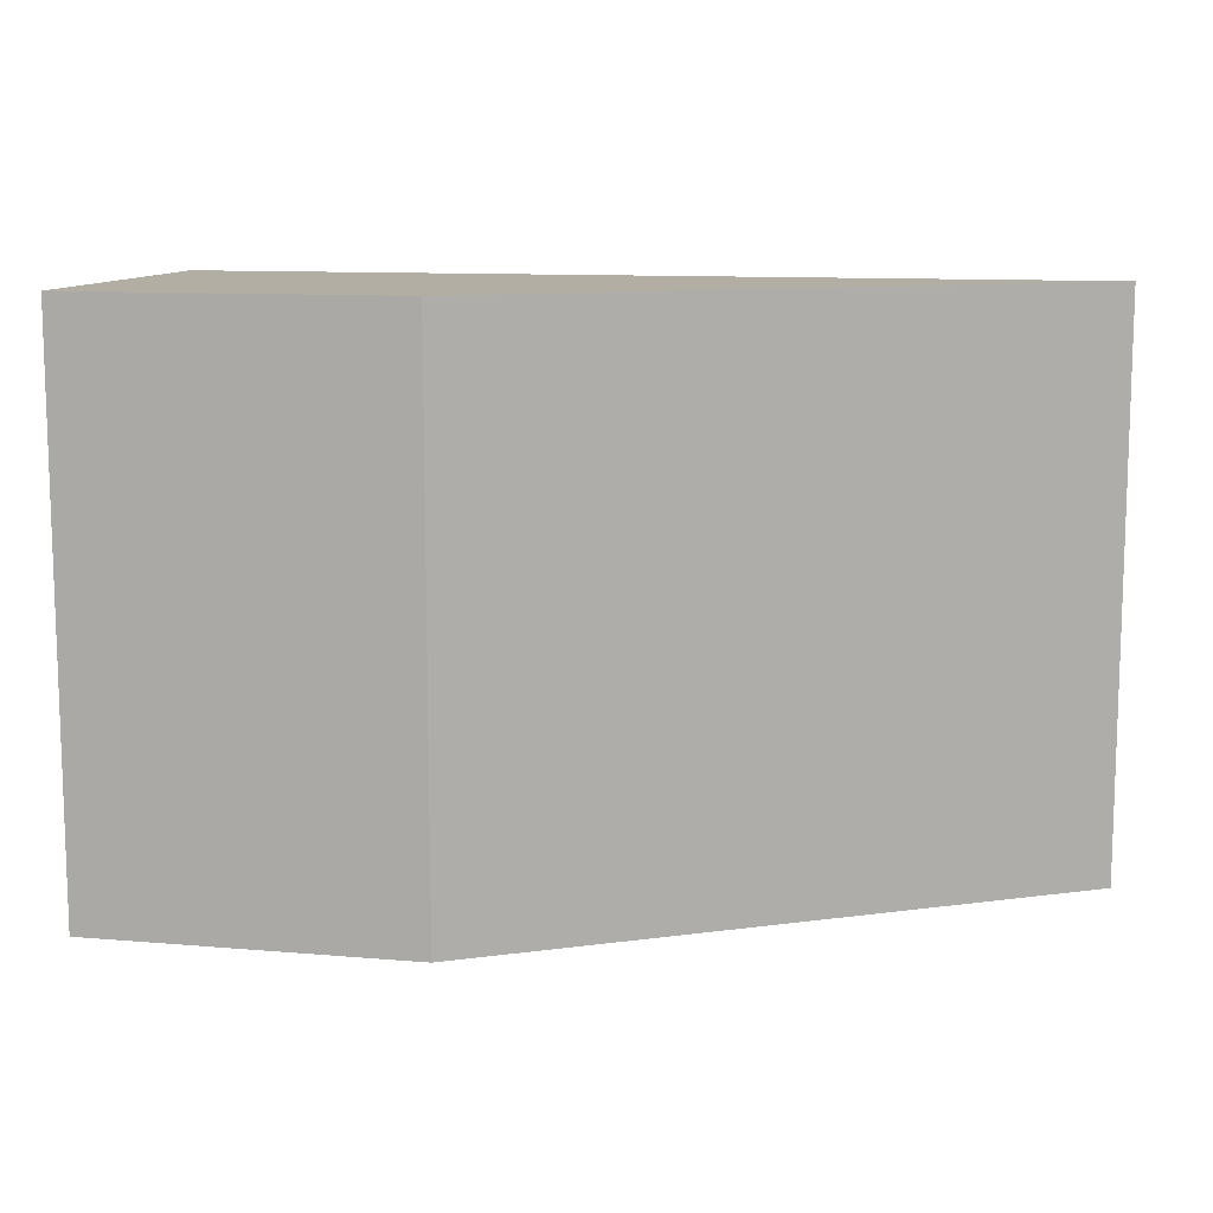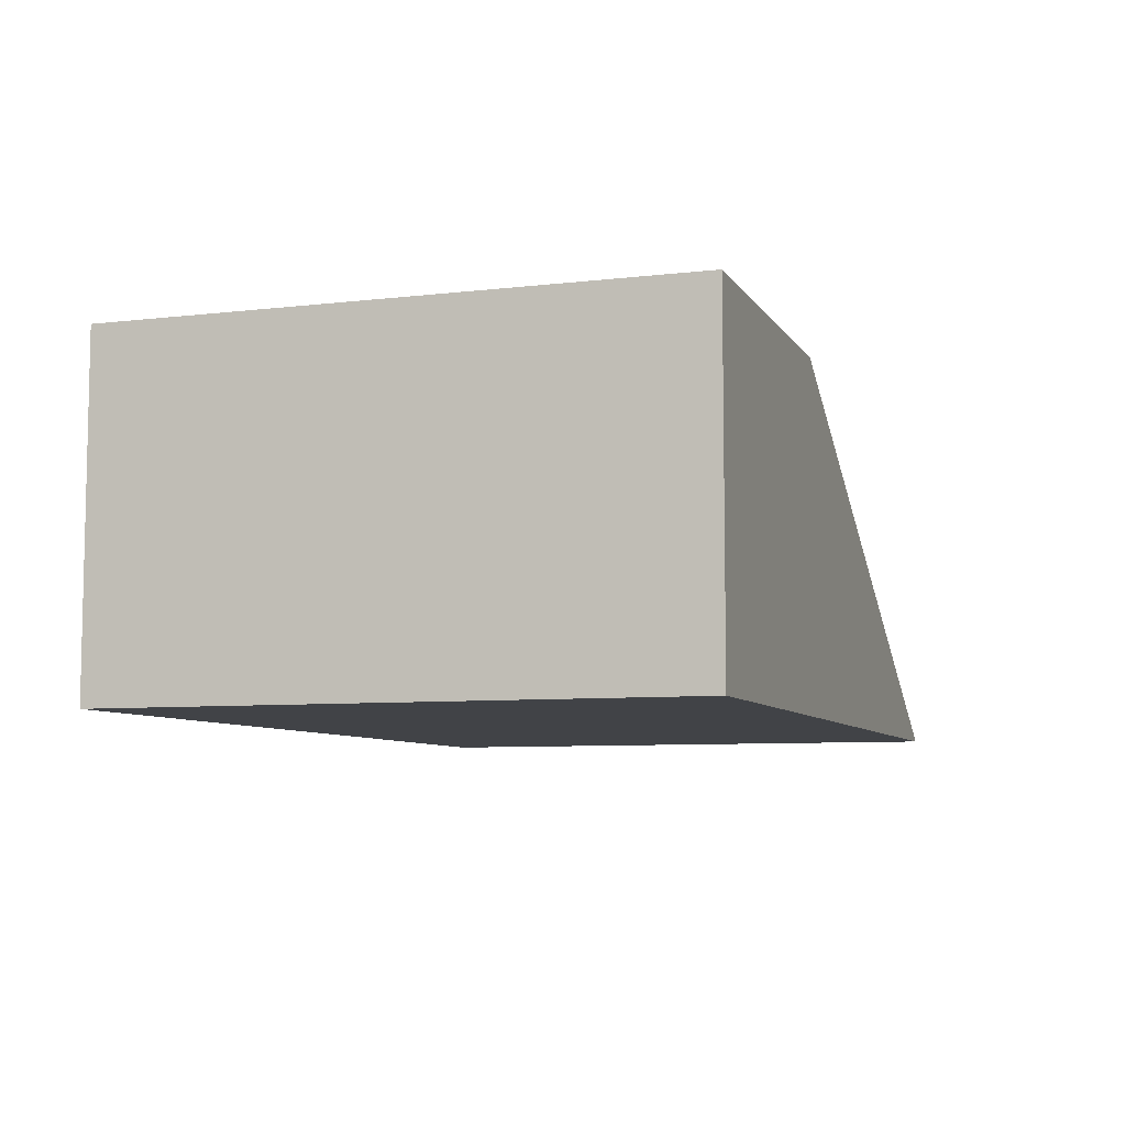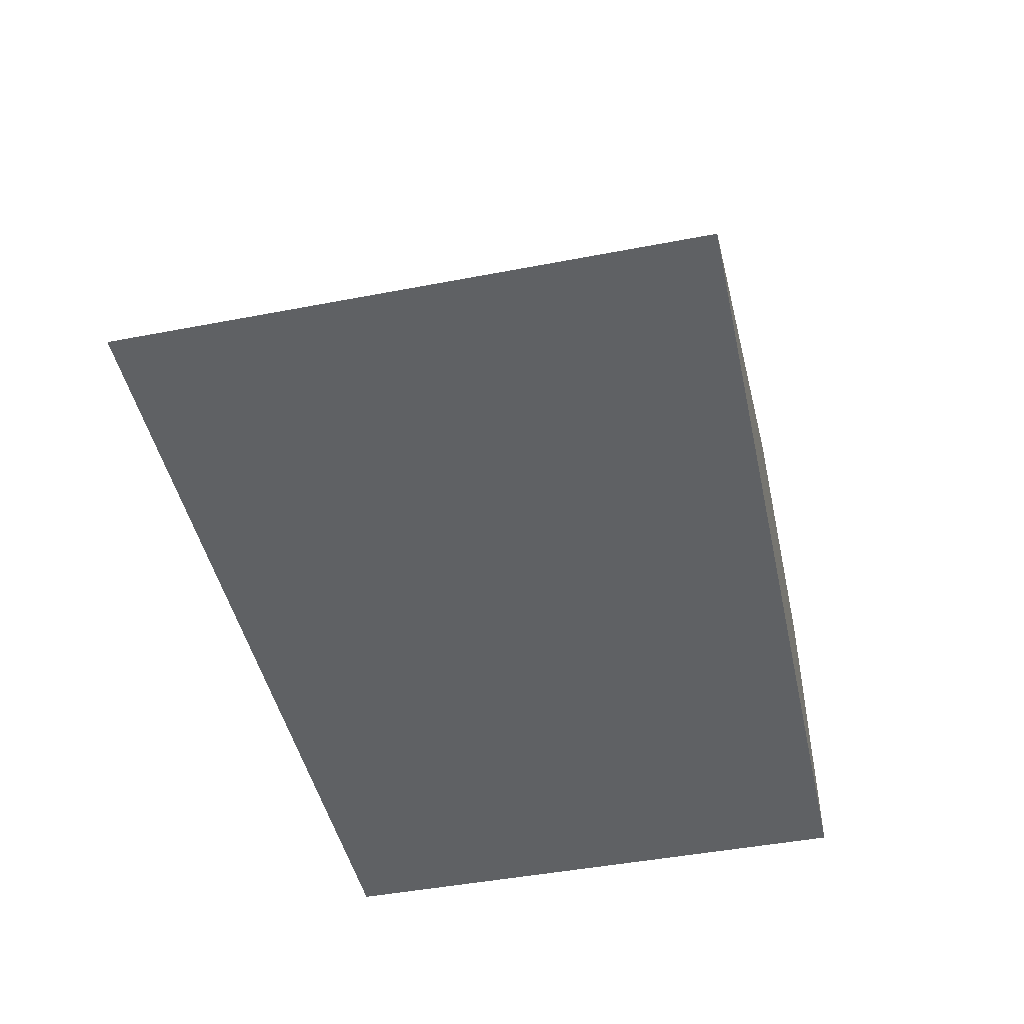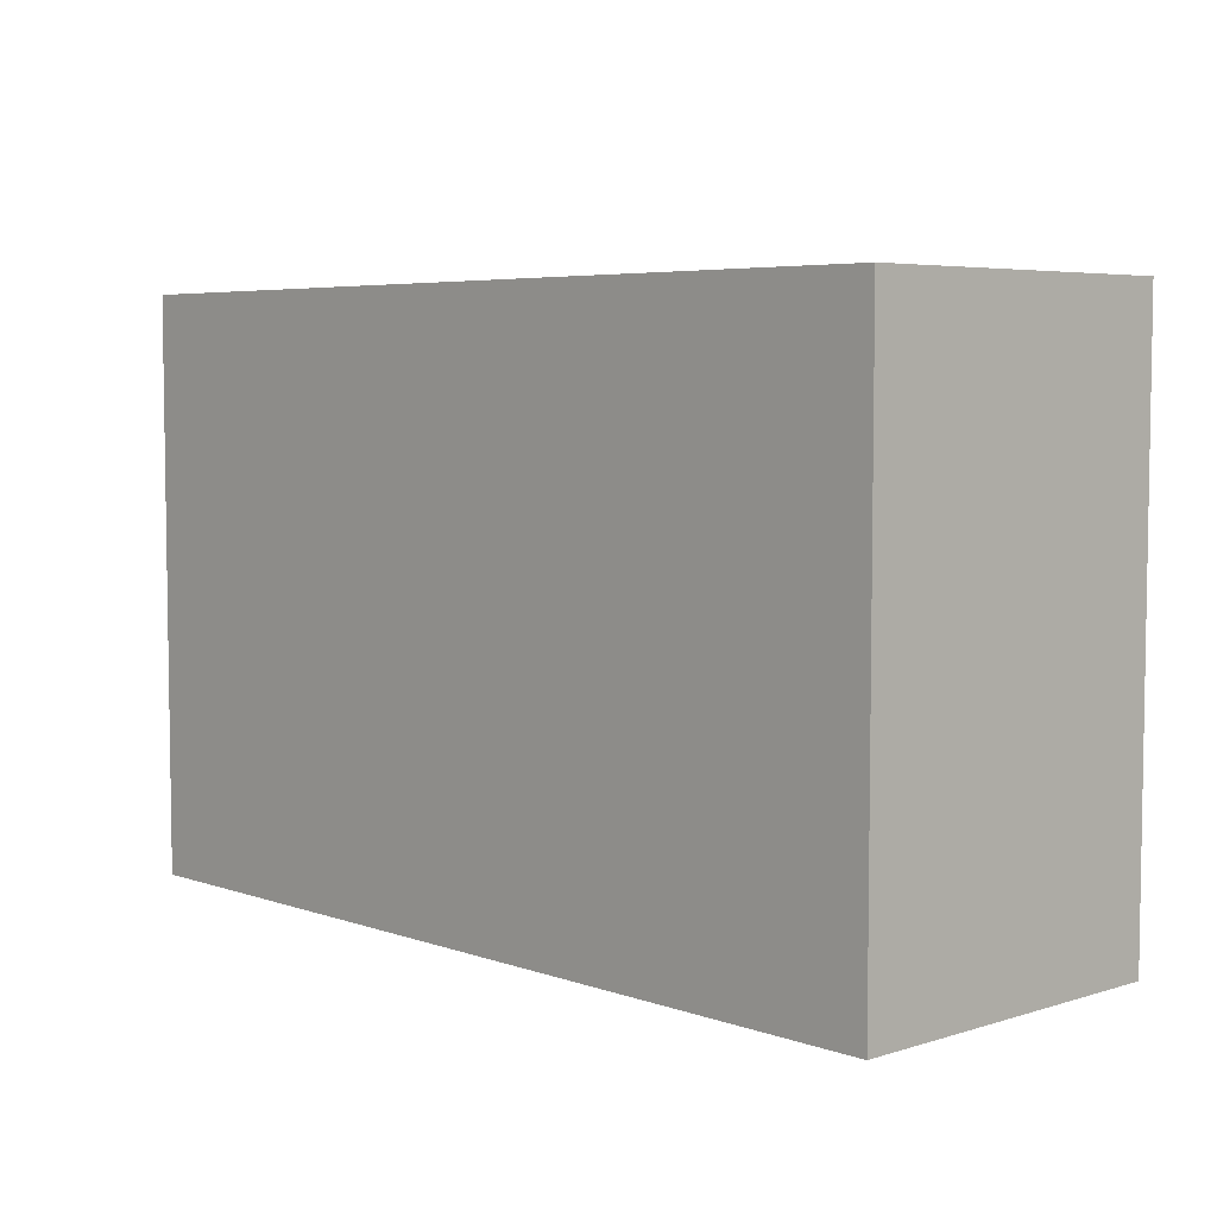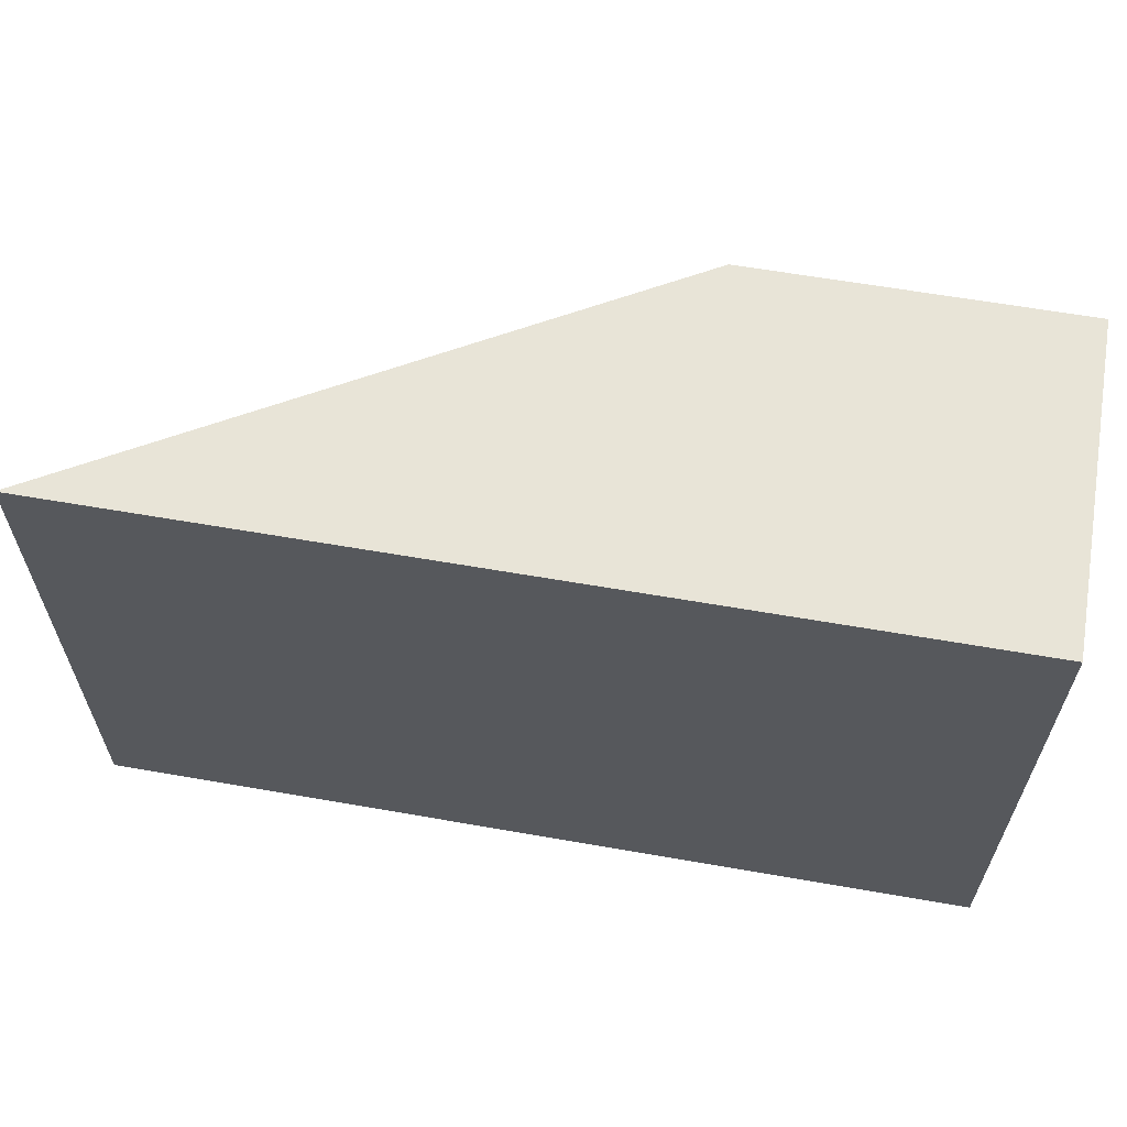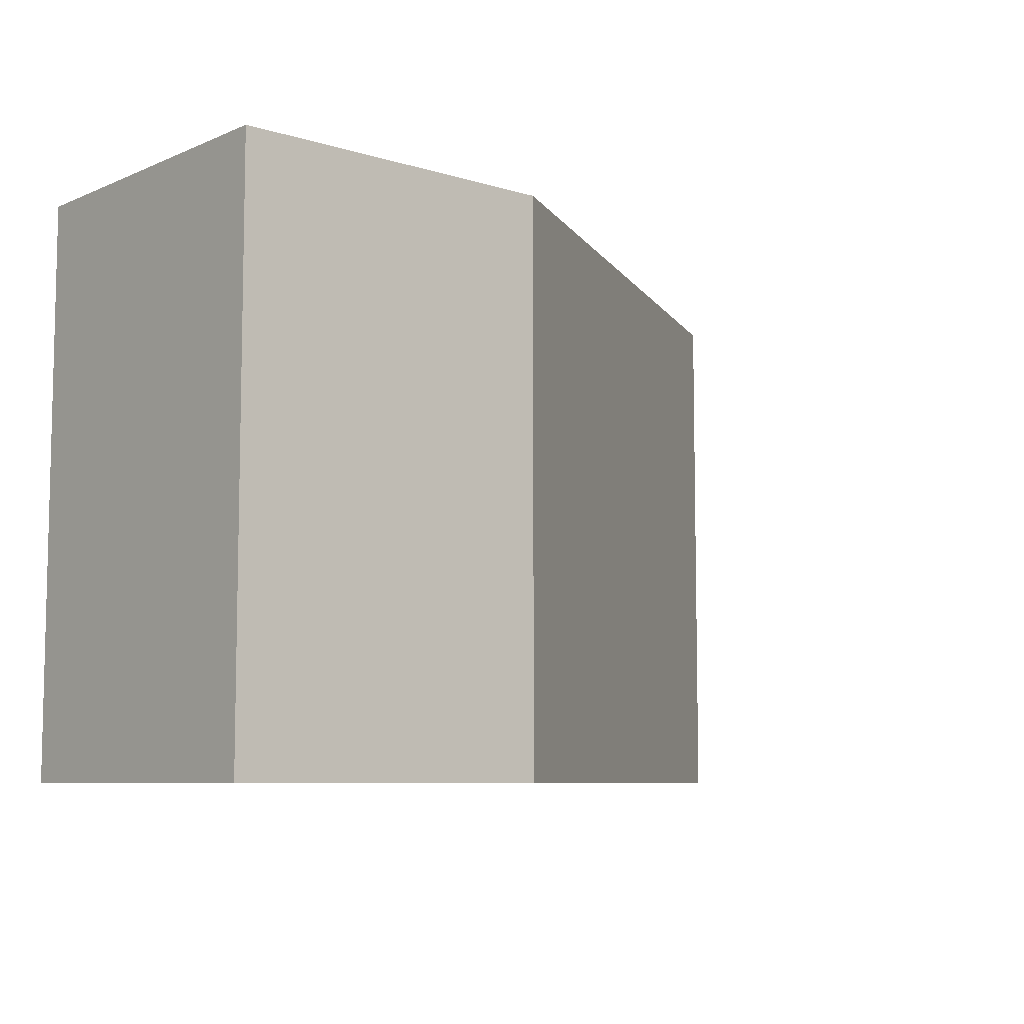
<metadata>
{"format":"obj","ext":"obj","renderer":"f3d","projection":"perspective","resolution":1024,"background":"white","views":[{"elev":10.9,"azim":-168.0,"up":"+Z"},{"elev":-7.2,"azim":108.6,"up":"+Y"},{"elev":-46.2,"azim":-77.6,"up":"+Y"},{"elev":5.4,"azim":46.8,"up":"+Z"},{"elev":61.4,"azim":10.1,"up":"+Z"},{"elev":-7.6,"azim":139.3,"up":"+Z"}]}
</metadata>
<code>
g default
v -26.6 -0 -12.07
v -2.464 -0 -12.07
v -26.6 -0 12.07
v -2.464 -0 12.07
v -2.464 14.29 12.07
v -2.464 14.29 -12.07
v 11.67 14.29 -12.07
v 11.67 -0 -12.07
v 11.67 14.29 12.07
v 11.67 -0 12.07
g RampStraight
f 1 2 4 3
f 3 4 5
f 6 2 1
f 8 7 9 10
f 6 1 3 5
f 2 6 7 8
f 6 5 9 7
f 5 4 10 9
f 4 2 8 10

</code>
